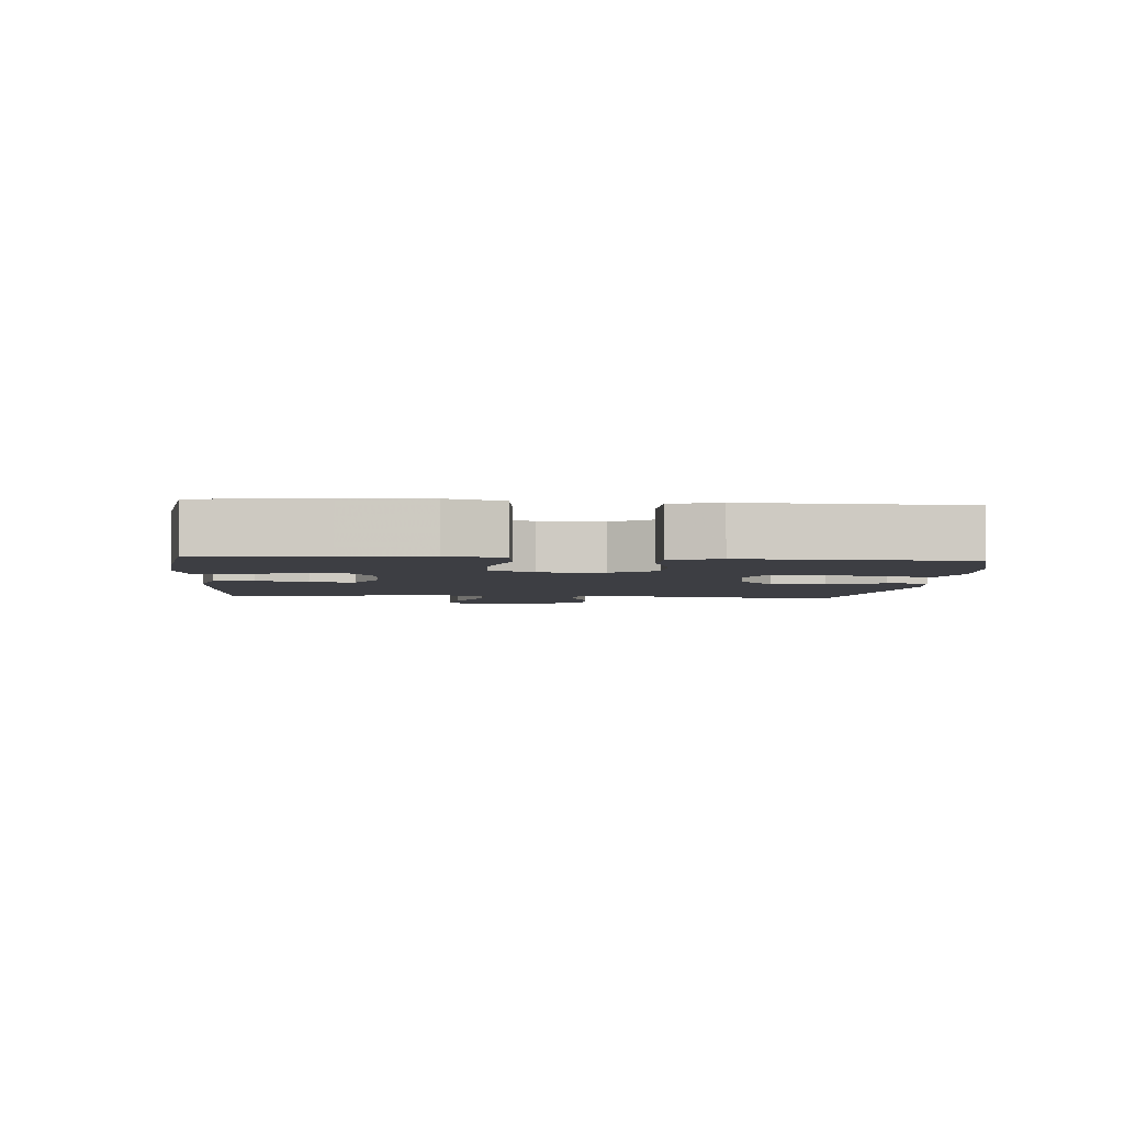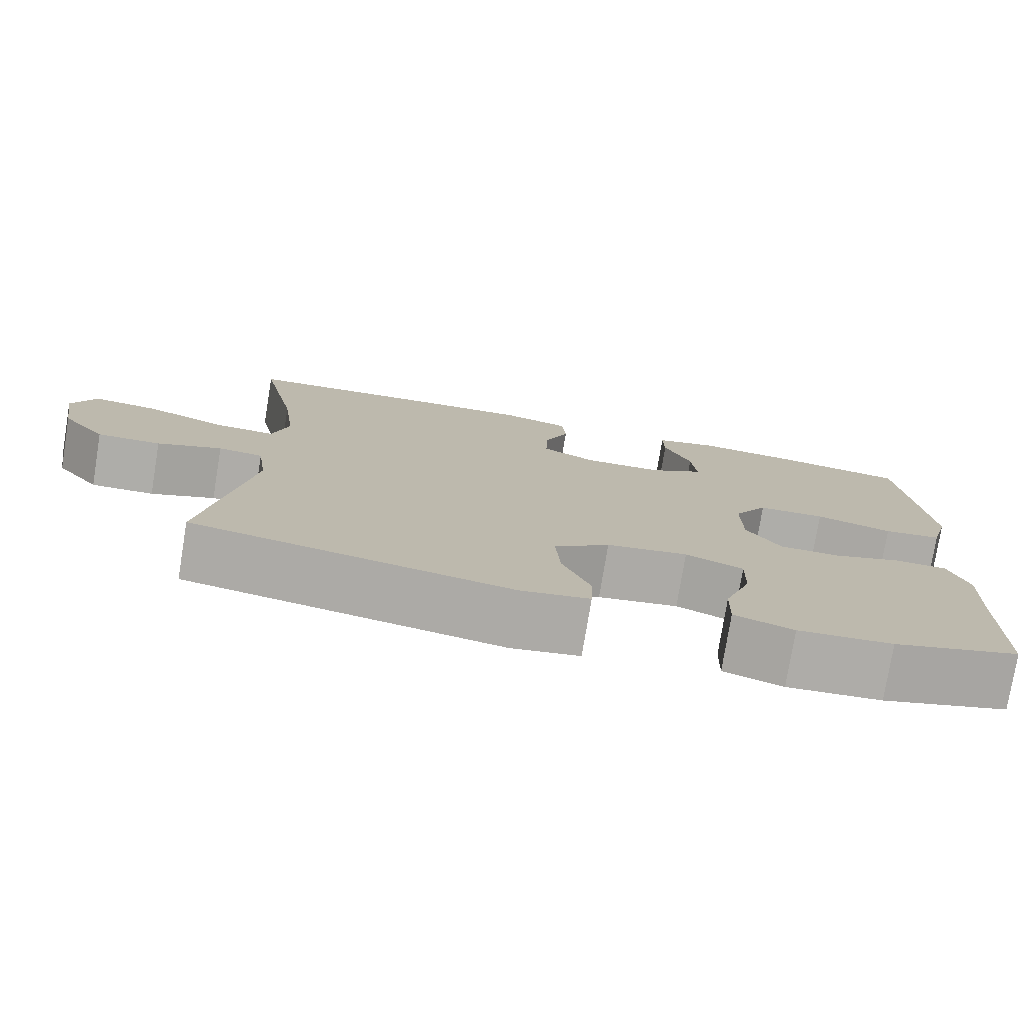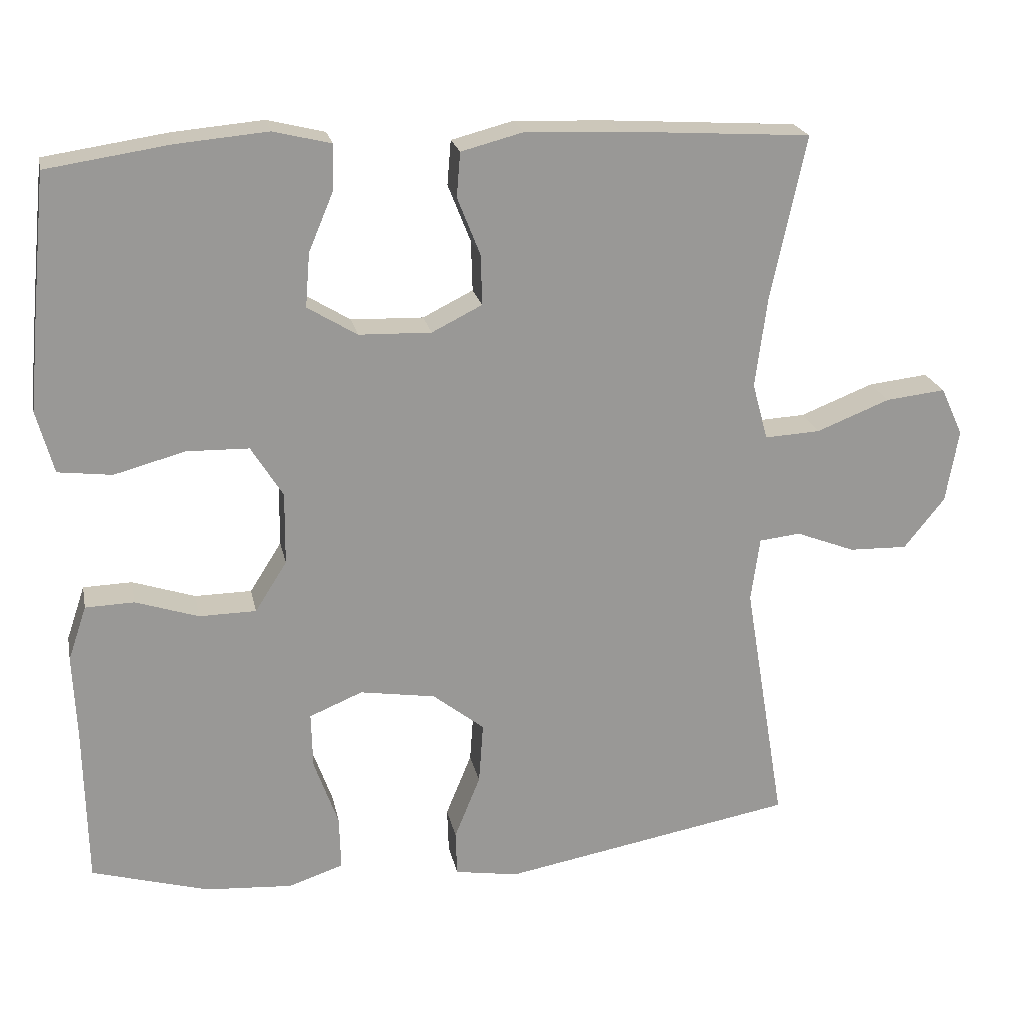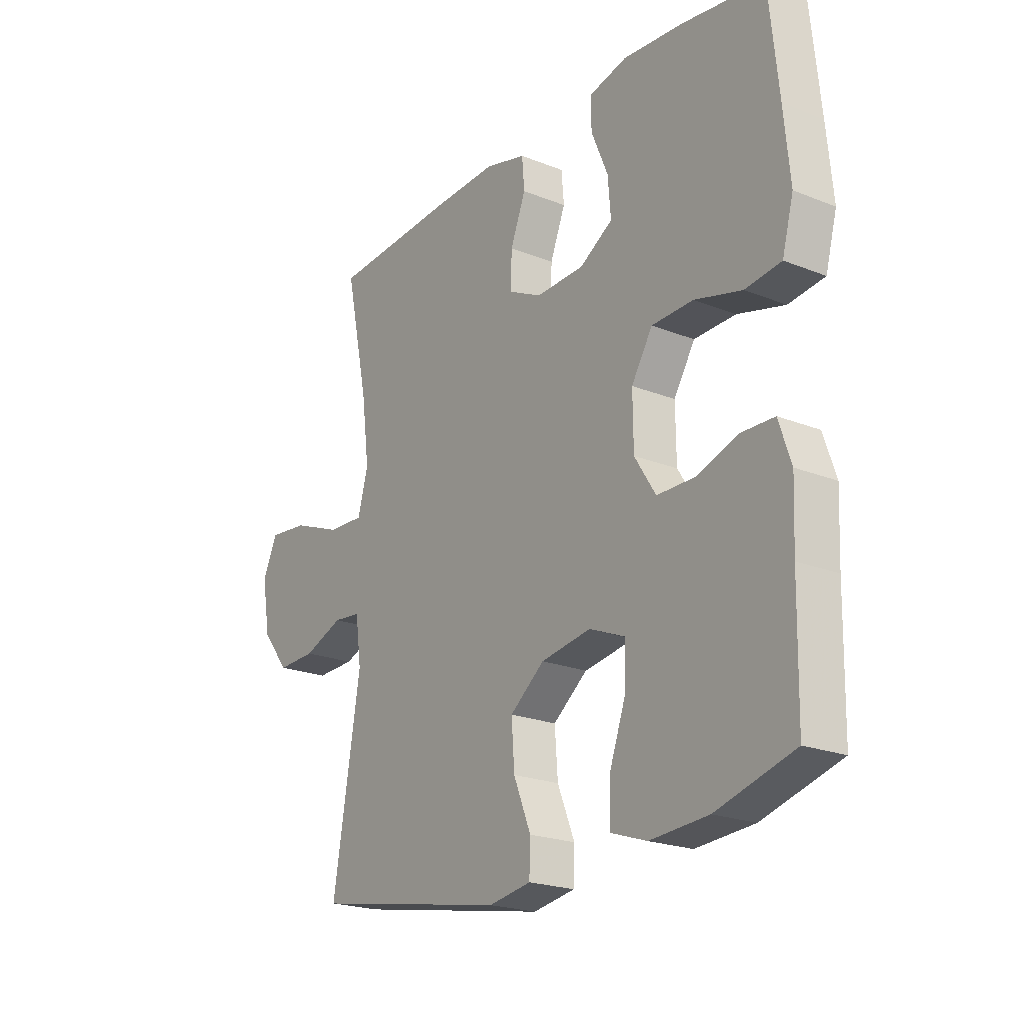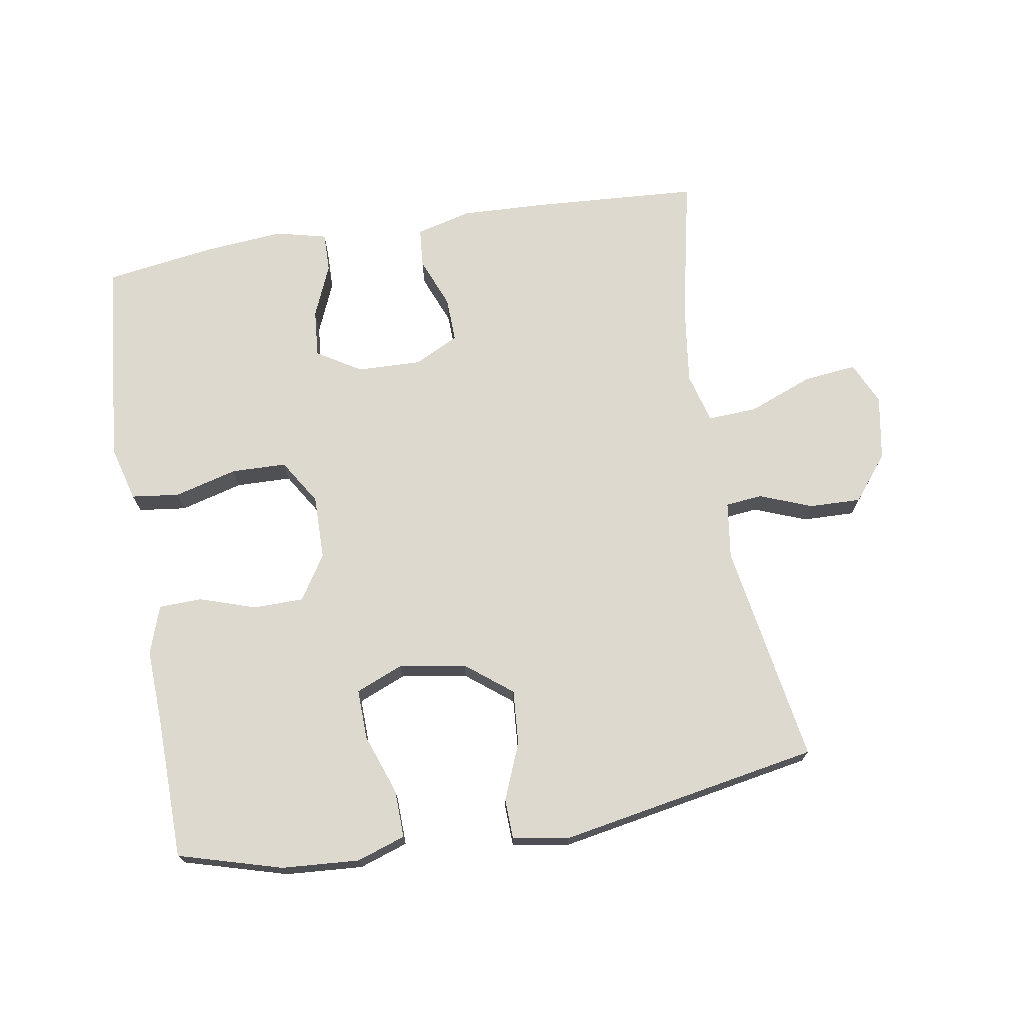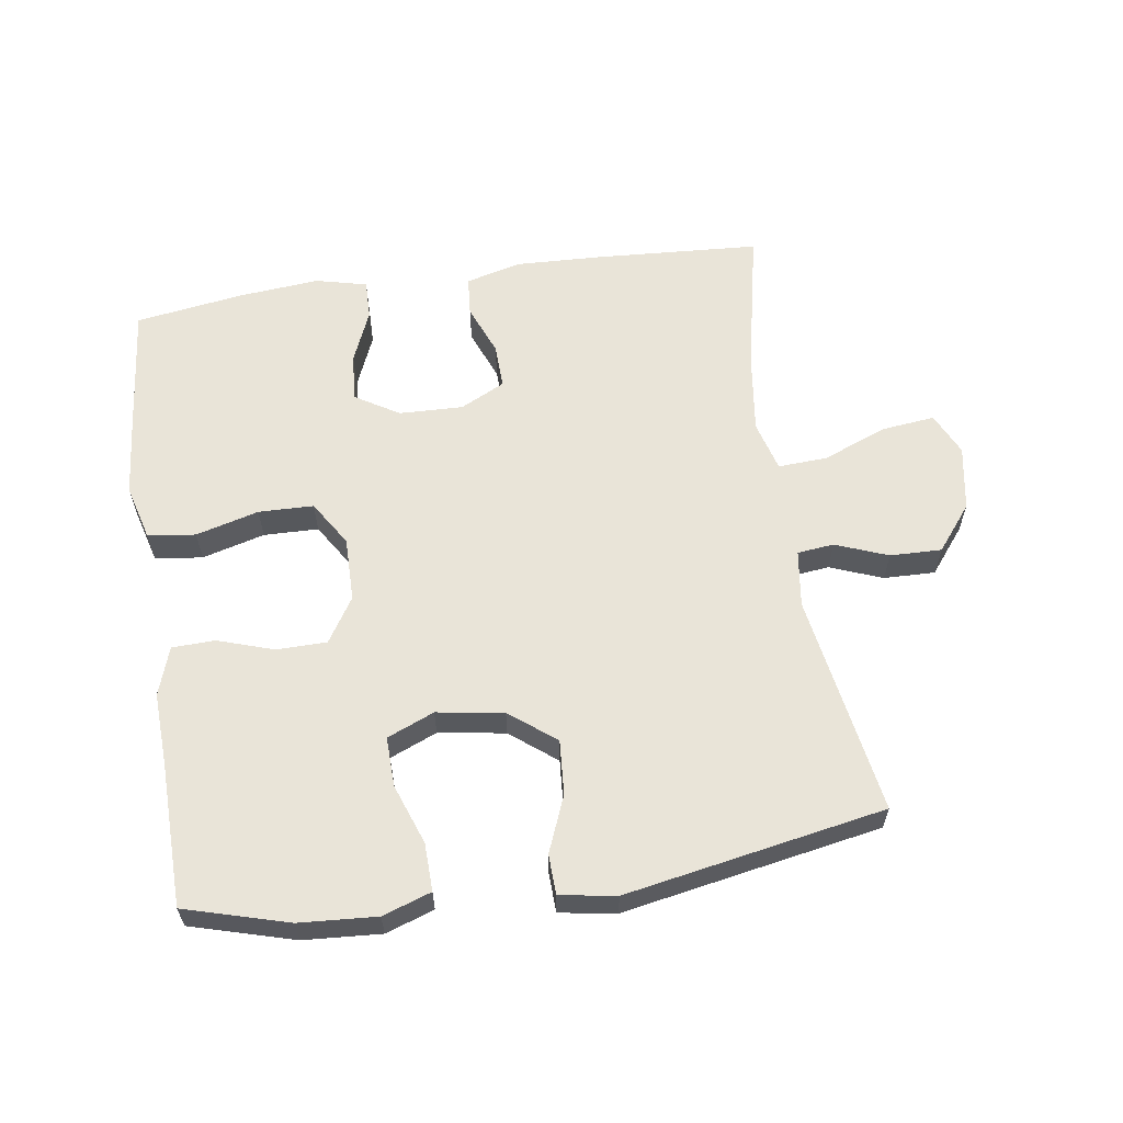
<metadata>
{"format":"obj","ext":"obj","renderer":"f3d","projection":"perspective","resolution":1024,"background":"white","views":[{"elev":-3.7,"azim":85.2,"up":"+Y"},{"elev":-77.1,"azim":-9.3,"up":"+Z"},{"elev":21.5,"azim":168.6,"up":"+Z"},{"elev":-21.6,"azim":54.9,"up":"+Z"},{"elev":71.6,"azim":170.6,"up":"+Y"},{"elev":60.6,"azim":171.5,"up":"+Y"}]}
</metadata>
<code>
v 0.5 0.07 0.5
v 0.519 0.07 0.312
v 0.531 0.07 0.184
v 0.508 0.07 0.099
v 0.435 0.07 0.09
v 0.339 0.07 0.116
v 0.255 0.07 0.114
v 0.212 0.07 0.045
v 0.213 0.07 -0.053
v 0.256 0.07 -0.121
v 0.333 0.07 -0.122
v 0.418 0.07 -0.094
v 0.484 0.07 -0.096
v 0.509 0.07 -0.17
v 0.504 0.07 -0.284
v 0.5 0.07 -0.5
v 0.342 0.07 -0.545
v 0.224 0.07 -0.553
v 0.15 0.07 -0.528
v 0.152 0.07 -0.455
v 0.185 0.07 -0.363
v 0.187 0.07 -0.287
v 0.115 0.07 -0.257
v 0.013 0.07 -0.273
v -0.057 0.07 -0.328
v -0.051 0.07 -0.411
v -0.016 0.07 -0.497
v -0.018 0.07 -0.558
v -0.104 0.07 -0.572
v -0.5 0.07 -0.5
v -0.444 0.07 -0.162
v -0.456 0.07 -0.075
v -0.512 0.07 -0.069
v -0.592 0.07 -0.1
v -0.671 0.07 -0.102
v -0.726 0.07 -0.033
v -0.743 0.07 0.066
v -0.713 0.07 0.131
v -0.632 0.07 0.122
v -0.533 0.07 0.083
v -0.458 0.07 0.079
v -0.437 0.07 0.156
v -0.453 0.07 0.279
v -0.5 0.07 0.5
v -0.244 0.07 0.516
v -0.115 0.07 0.521
v -0.031 0.07 0.499
v -0.026 0.07 0.439
v -0.057 0.07 0.361
v -0.059 0.07 0.293
v 0.009 0.07 0.259
v 0.107 0.07 0.262
v 0.174 0.07 0.303
v 0.168 0.07 0.376
v 0.134 0.07 0.457
v 0.133 0.07 0.517
v 0.211 0.07 0.536
v 0.334 0.07 0.525
v 0.5 0 0.5
v 0.519 0 0.312
v 0.531 0 0.184
v 0.508 0 0.099
v 0.435 0 0.09
v 0.339 0 0.116
v 0.255 0 0.114
v 0.212 0 0.045
v 0.213 0 -0.053
v 0.256 0 -0.121
v 0.333 0 -0.122
v 0.418 0 -0.094
v 0.484 0 -0.096
v 0.509 0 -0.17
v 0.504 0 -0.284
v 0.5 0 -0.5
v 0.342 0 -0.545
v 0.224 0 -0.553
v 0.15 0 -0.528
v 0.152 0 -0.455
v 0.185 0 -0.363
v 0.187 0 -0.287
v 0.115 0 -0.257
v 0.013 0 -0.273
v -0.057 0 -0.328
v -0.051 0 -0.411
v -0.016 0 -0.497
v -0.018 0 -0.558
v -0.104 0 -0.572
v -0.5 0 -0.5
v -0.444 0 -0.162
v -0.456 0 -0.075
v -0.512 0 -0.069
v -0.592 0 -0.1
v -0.671 0 -0.102
v -0.726 0 -0.033
v -0.743 0 0.066
v -0.713 0 0.131
v -0.632 0 0.122
v -0.533 0 0.083
v -0.458 0 0.079
v -0.437 0 0.156
v -0.453 0 0.279
v -0.5 0 0.5
v -0.244 0 0.516
v -0.115 0 0.521
v -0.031 0 0.499
v -0.026 0 0.439
v -0.057 0 0.361
v -0.059 0 0.293
v 0.009 0 0.259
v 0.107 0 0.262
v 0.174 0 0.303
v 0.168 0 0.376
v 0.134 0 0.457
v 0.133 0 0.517
v 0.211 0 0.536
v 0.334 0 0.525
f 4 5 6
f 3 4 6
f 2 3 6
f 1 2 6
f 58 1 6
f 57 58 6
f 56 57 6
f 55 56 6
f 54 55 6
f 53 54 6 7
f 52 53 7 8
f 51 52 8 9
f 50 51 9 10
f 47 48 49
f 46 47 49
f 45 46 49
f 44 45 49
f 43 44 49
f 42 43 49 50
f 41 42 50 10
f 38 39 40
f 37 38 40
f 36 37 40
f 35 36 40
f 34 35 40
f 33 34 40
f 40 41 10
f 33 40 10
f 32 33 10
f 29 30 31
f 28 29 31
f 27 28 31
f 26 27 31
f 25 26 31 32
f 24 25 32
f 23 24 32 10
f 19 20 21
f 18 19 21
f 17 18 21
f 16 17 21
f 15 16 21
f 15 21 22
f 14 15 22
f 13 14 22
f 12 13 22
f 11 12 22
f 10 11 22 23
f 64 63 62
f 64 62 61
f 64 61 60
f 64 60 59
f 64 59 116
f 64 116 115
f 64 115 114
f 64 114 113
f 64 113 112
f 65 64 112 111
f 66 65 111 110
f 67 66 110 109
f 68 67 109 108
f 107 106 105
f 107 105 104
f 107 104 103
f 107 103 102
f 107 102 101
f 108 107 101 100
f 68 108 100 99
f 98 97 96
f 98 96 95
f 98 95 94
f 98 94 93
f 98 93 92
f 98 92 91
f 68 99 98
f 68 98 91
f 68 91 90
f 89 88 87
f 89 87 86
f 89 86 85
f 89 85 84
f 90 89 84 83
f 90 83 82
f 68 90 82 81
f 79 78 77
f 79 77 76
f 79 76 75
f 79 75 74
f 79 74 73
f 80 79 73
f 80 73 72
f 80 72 71
f 80 71 70
f 80 70 69
f 81 80 69 68
f 1 59 60 2
f 2 60 61 3
f 3 61 62 4
f 4 62 63 5
f 5 63 64 6
f 6 64 65 7
f 7 65 66 8
f 8 66 67 9
f 9 67 68 10
f 10 68 69 11
f 11 69 70 12
f 12 70 71 13
f 13 71 72 14
f 14 72 73 15
f 15 73 74 16
f 16 74 75 17
f 17 75 76 18
f 18 76 77 19
f 19 77 78 20
f 20 78 79 21
f 21 79 80 22
f 22 80 81 23
f 23 81 82 24
f 24 82 83 25
f 25 83 84 26
f 26 84 85 27
f 27 85 86 28
f 28 86 87 29
f 29 87 88 30
f 30 88 89 31
f 31 89 90 32
f 32 90 91 33
f 33 91 92 34
f 34 92 93 35
f 35 93 94 36
f 36 94 95 37
f 37 95 96 38
f 38 96 97 39
f 39 97 98 40
f 40 98 99 41
f 41 99 100 42
f 42 100 101 43
f 43 101 102 44
f 44 102 103 45
f 45 103 104 46
f 46 104 105 47
f 47 105 106 48
f 48 106 107 49
f 49 107 108 50
f 50 108 109 51
f 51 109 110 52
f 52 110 111 53
f 53 111 112 54
f 54 112 113 55
f 55 113 114 56
f 56 114 115 57
f 57 115 116 58
f 58 116 59 1

</code>
